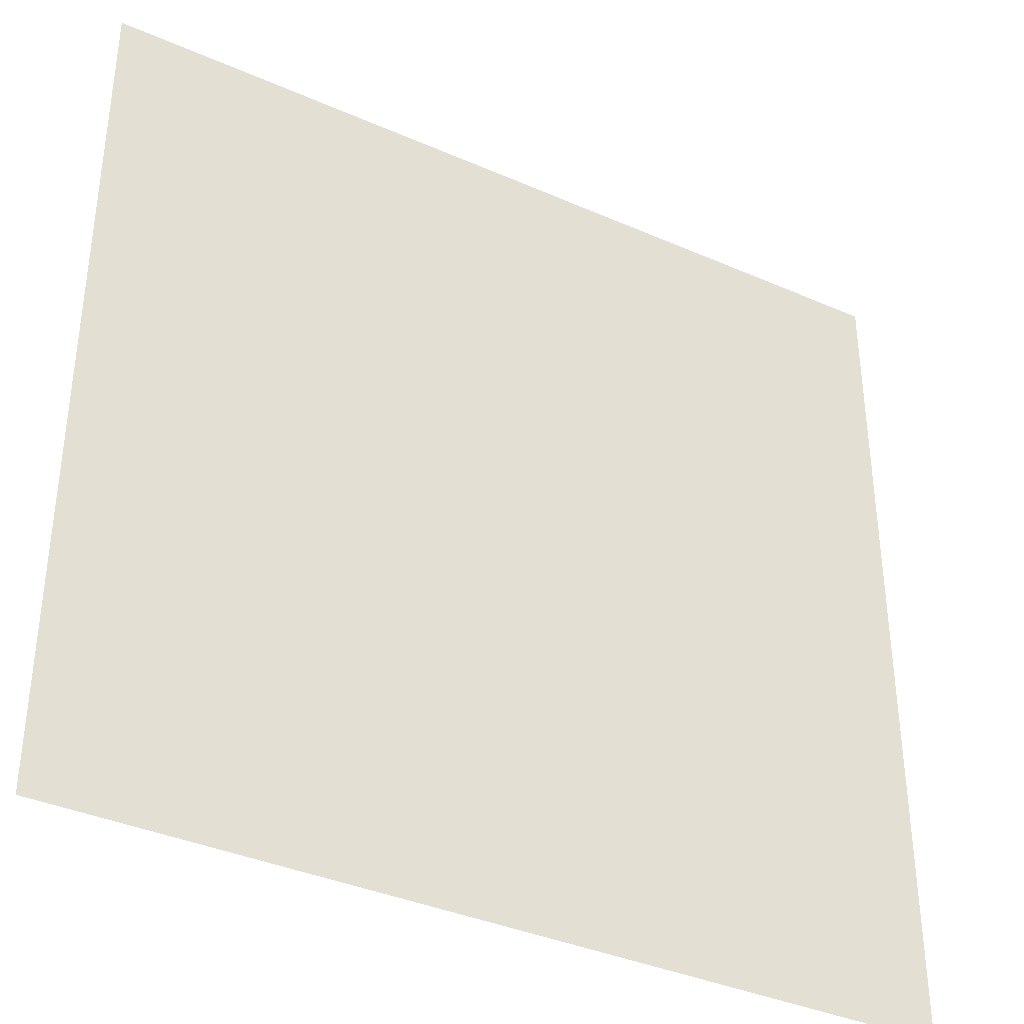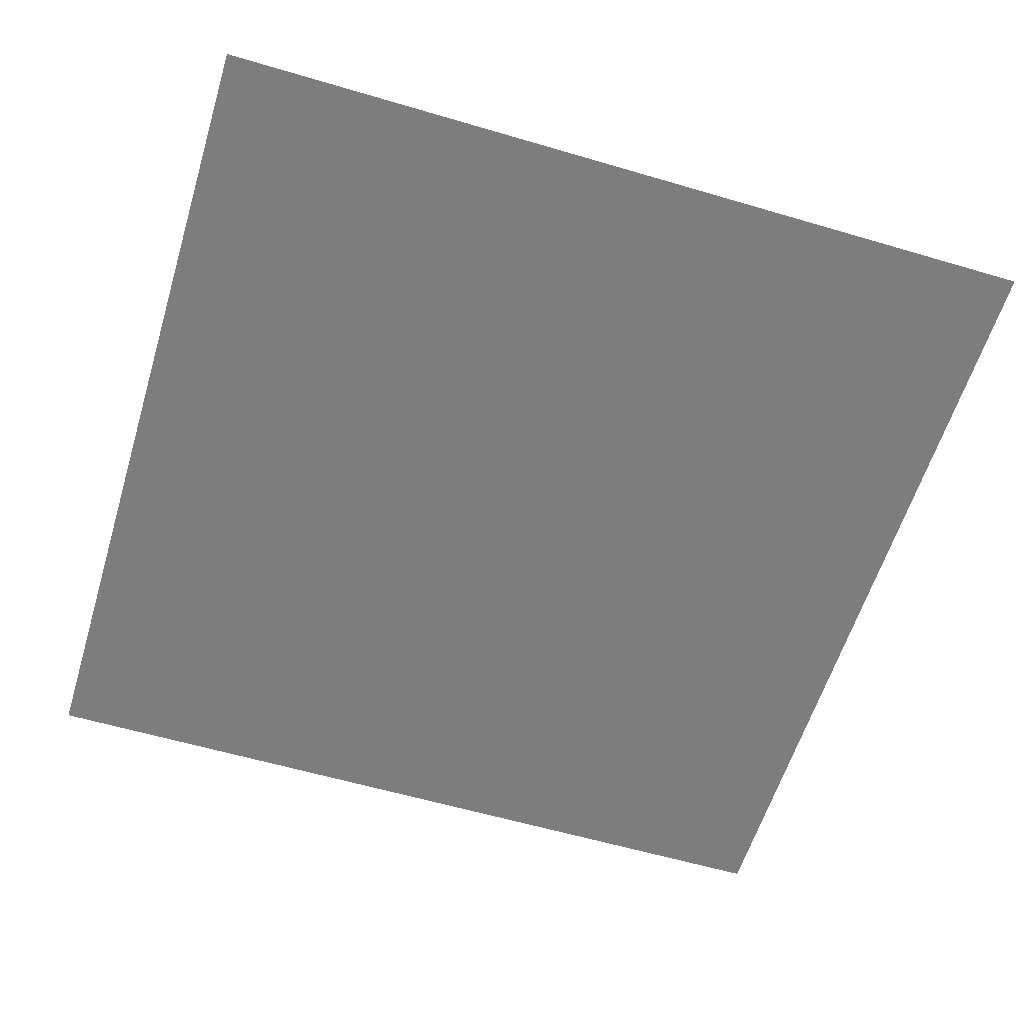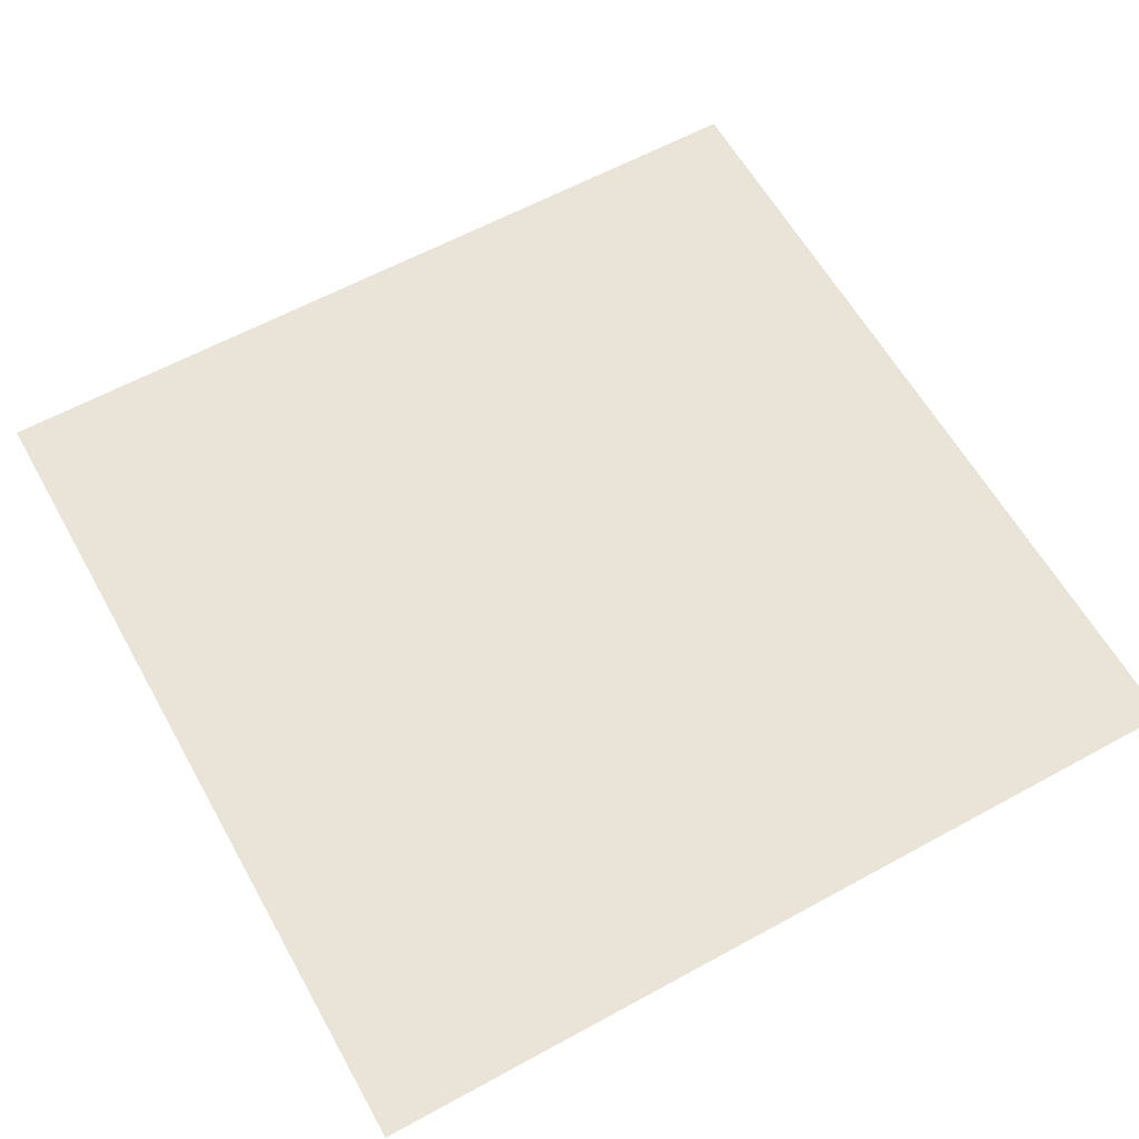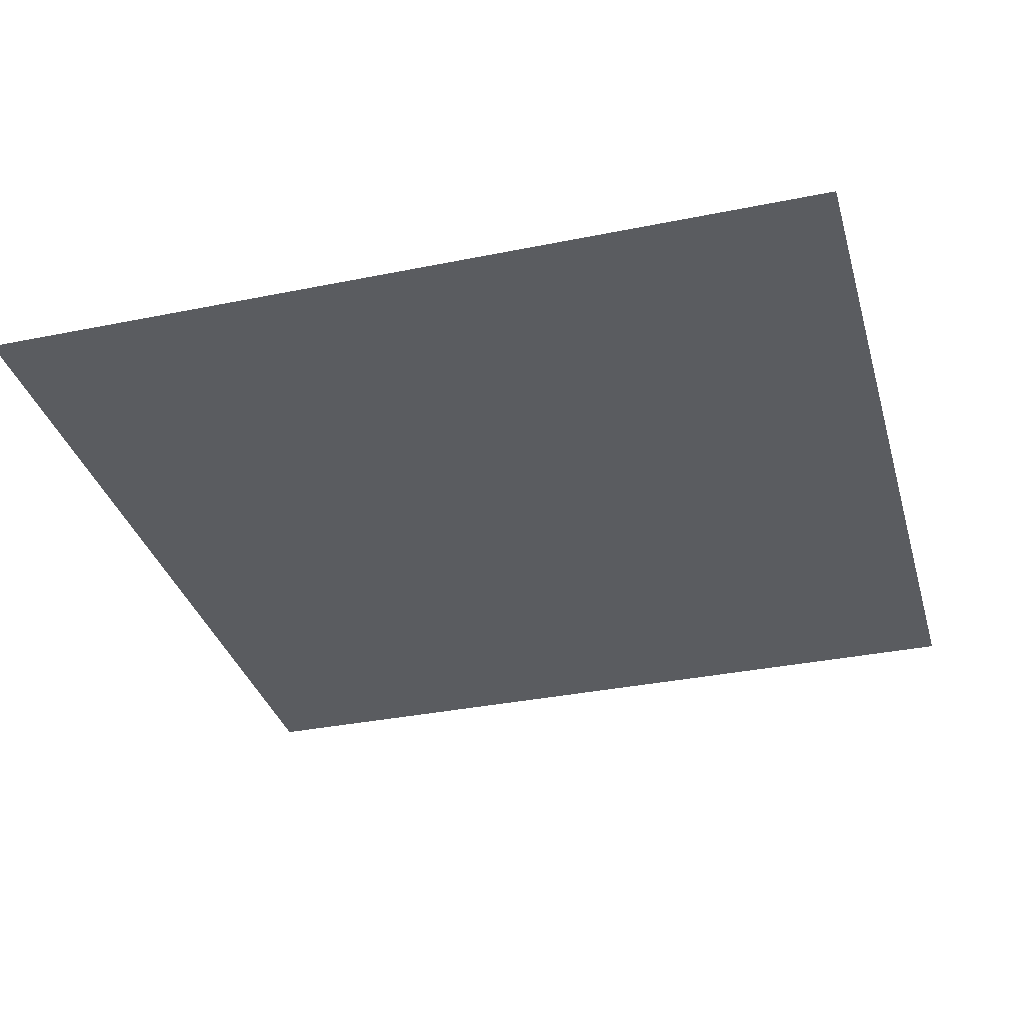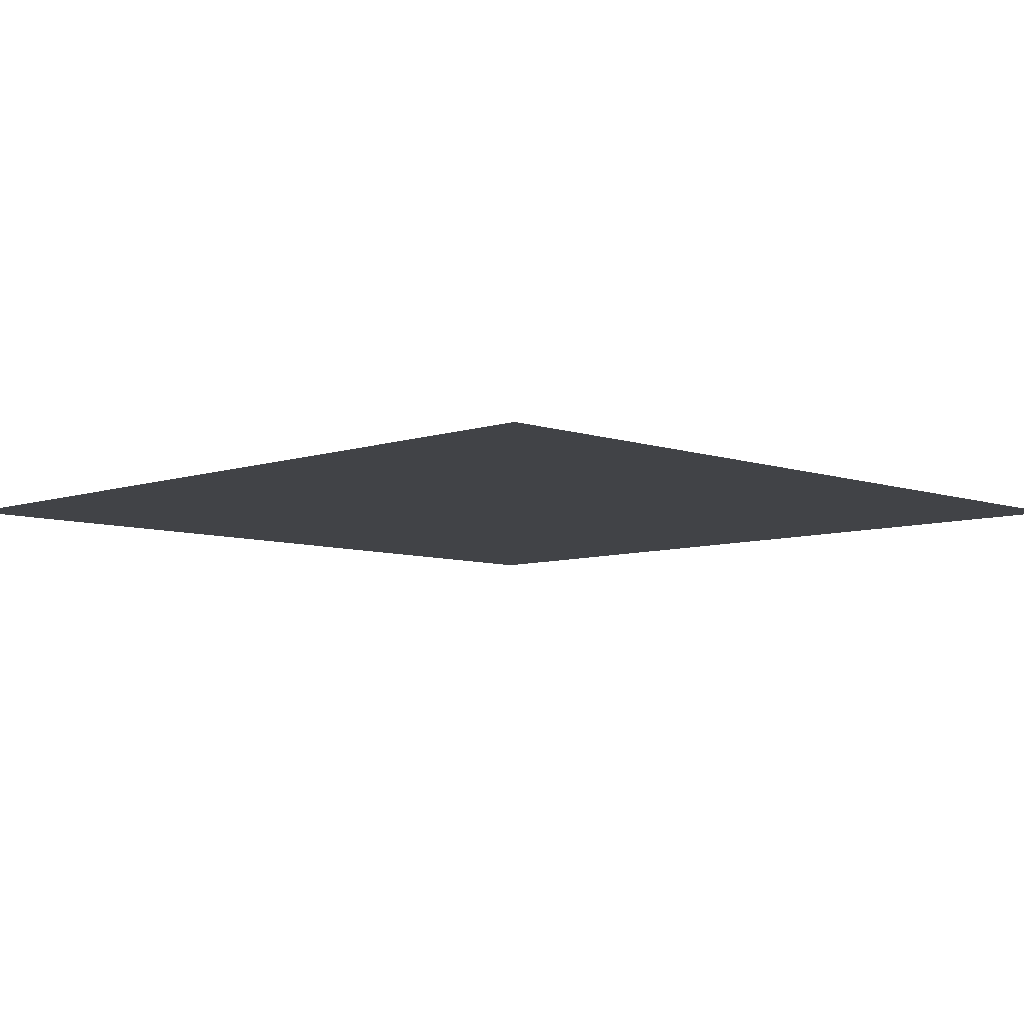
<metadata>
{"format":"obj","ext":"obj","renderer":"f3d","projection":"perspective","resolution":1024,"background":"white","views":[{"elev":-37.4,"azim":-29.4,"up":"+Z"},{"elev":-59.1,"azim":163.1,"up":"+Y"},{"elev":60.9,"azim":-29.2,"up":"+Y"},{"elev":-34.2,"azim":-74.6,"up":"+Y"},{"elev":-7.2,"azim":44.8,"up":"+Y"}]}
</metadata>
<code>
o Plane.002
v 280.5 -33.29 461.5
v 1170 -33.29 461.5
v 280.5 -33.29 -428
v 1170 -33.29 -428
f 1 2 4 3

</code>
